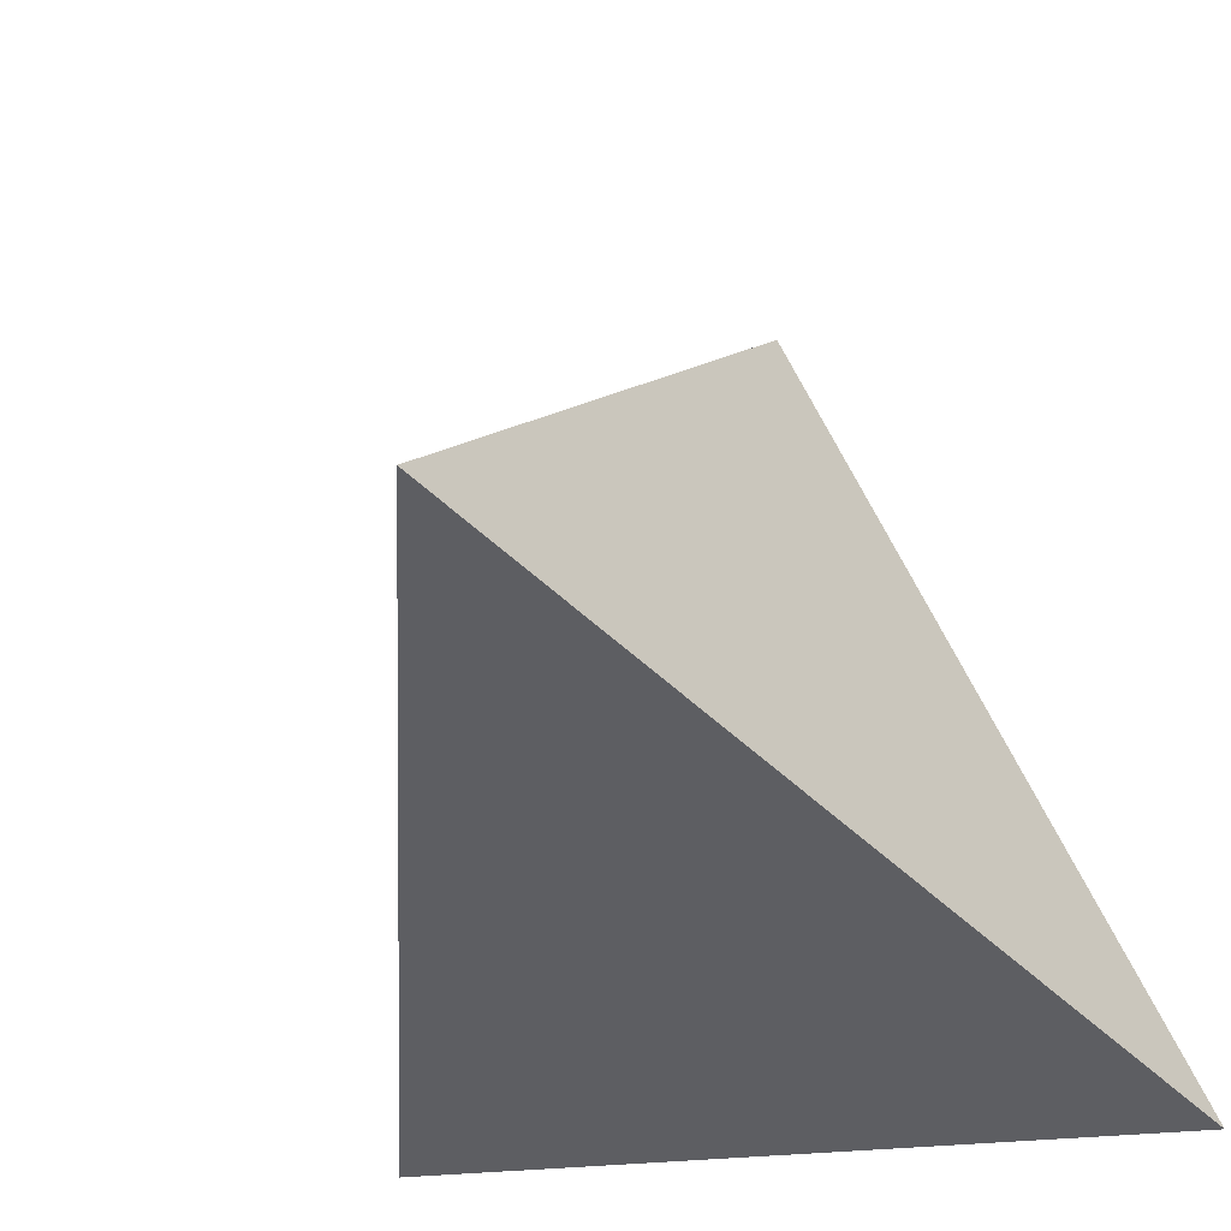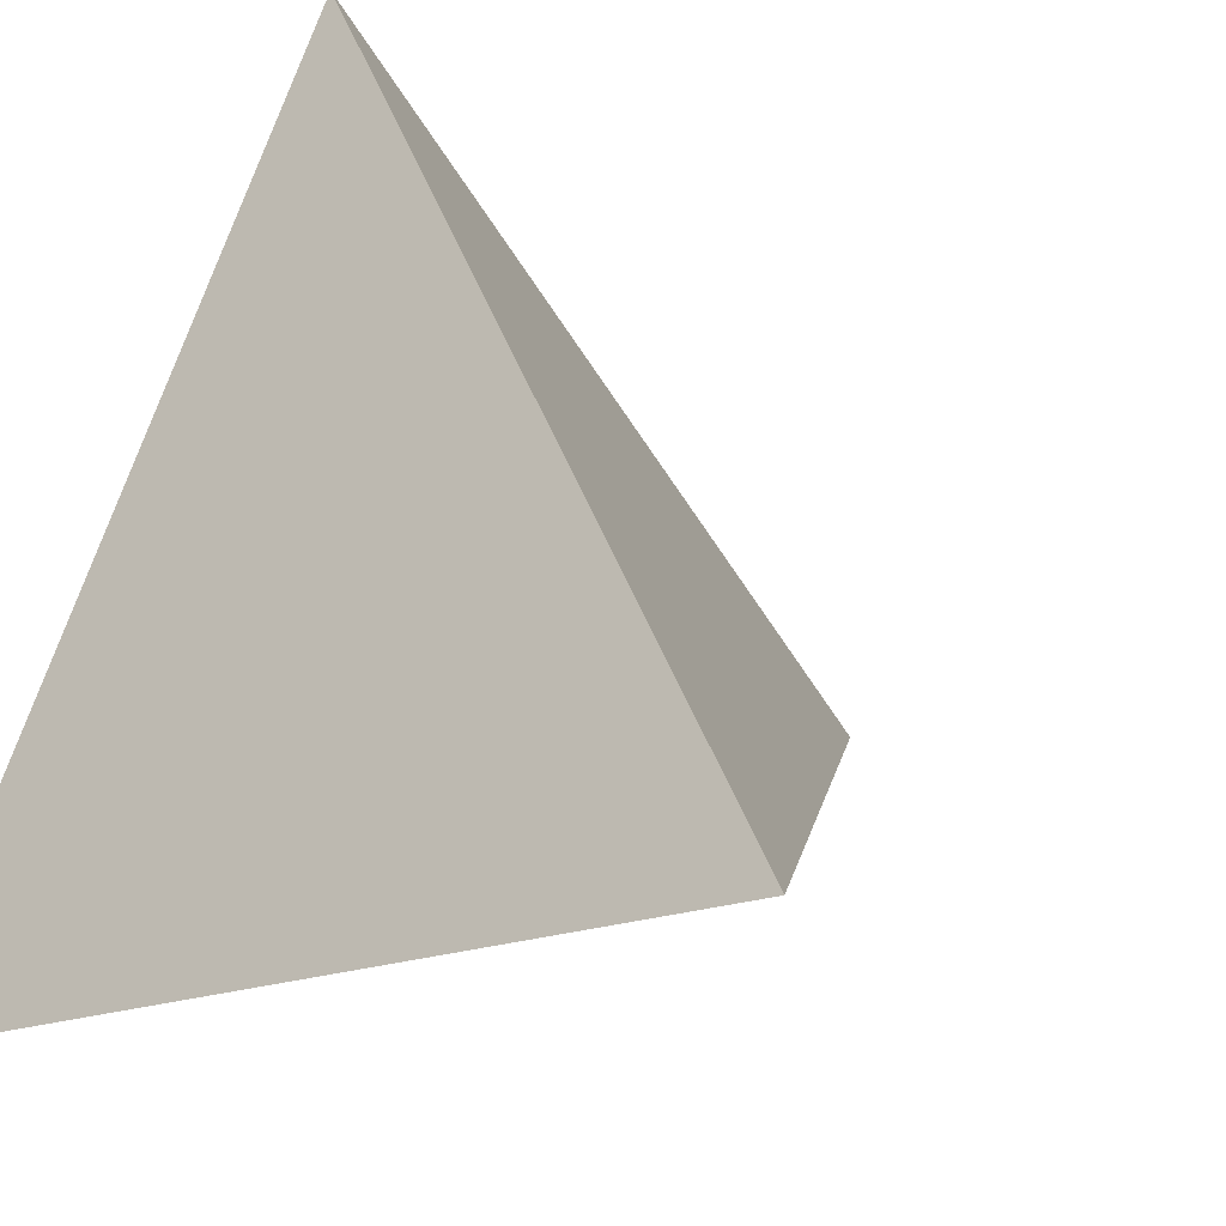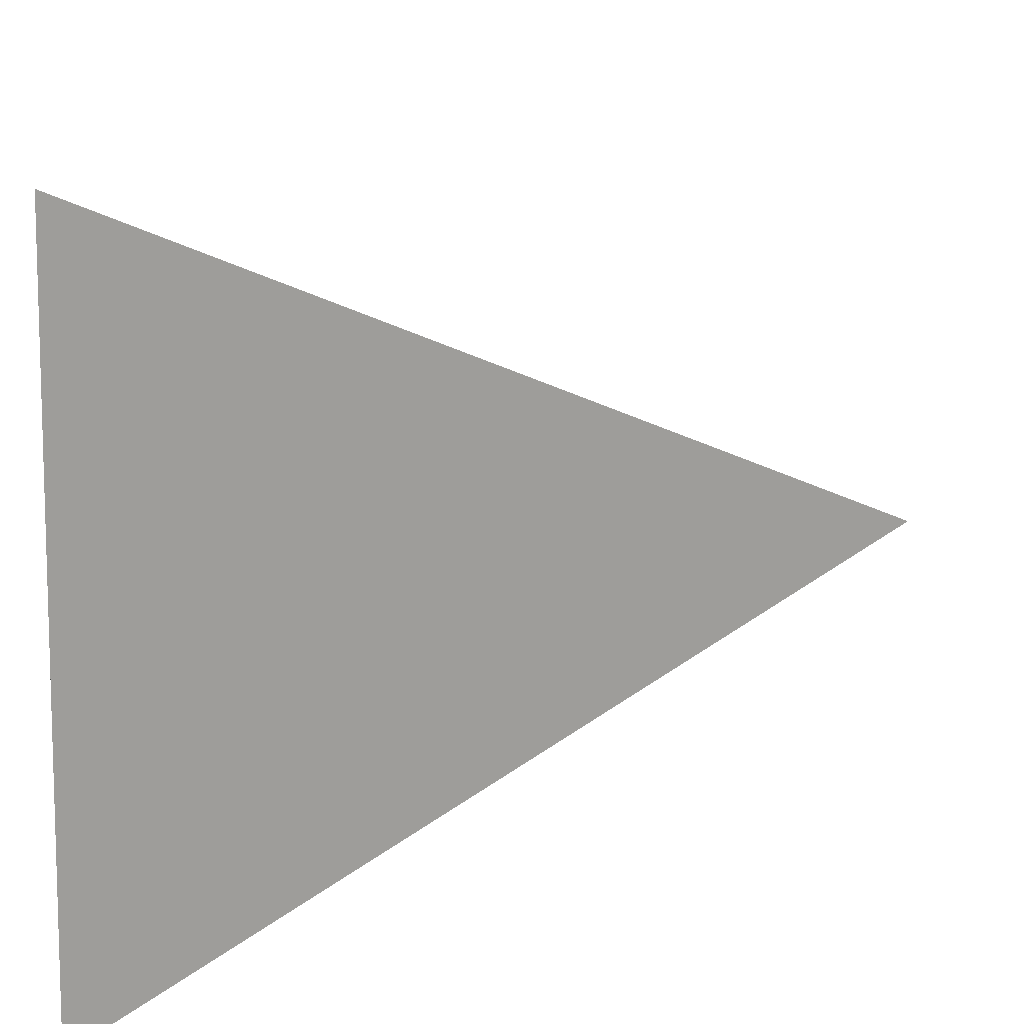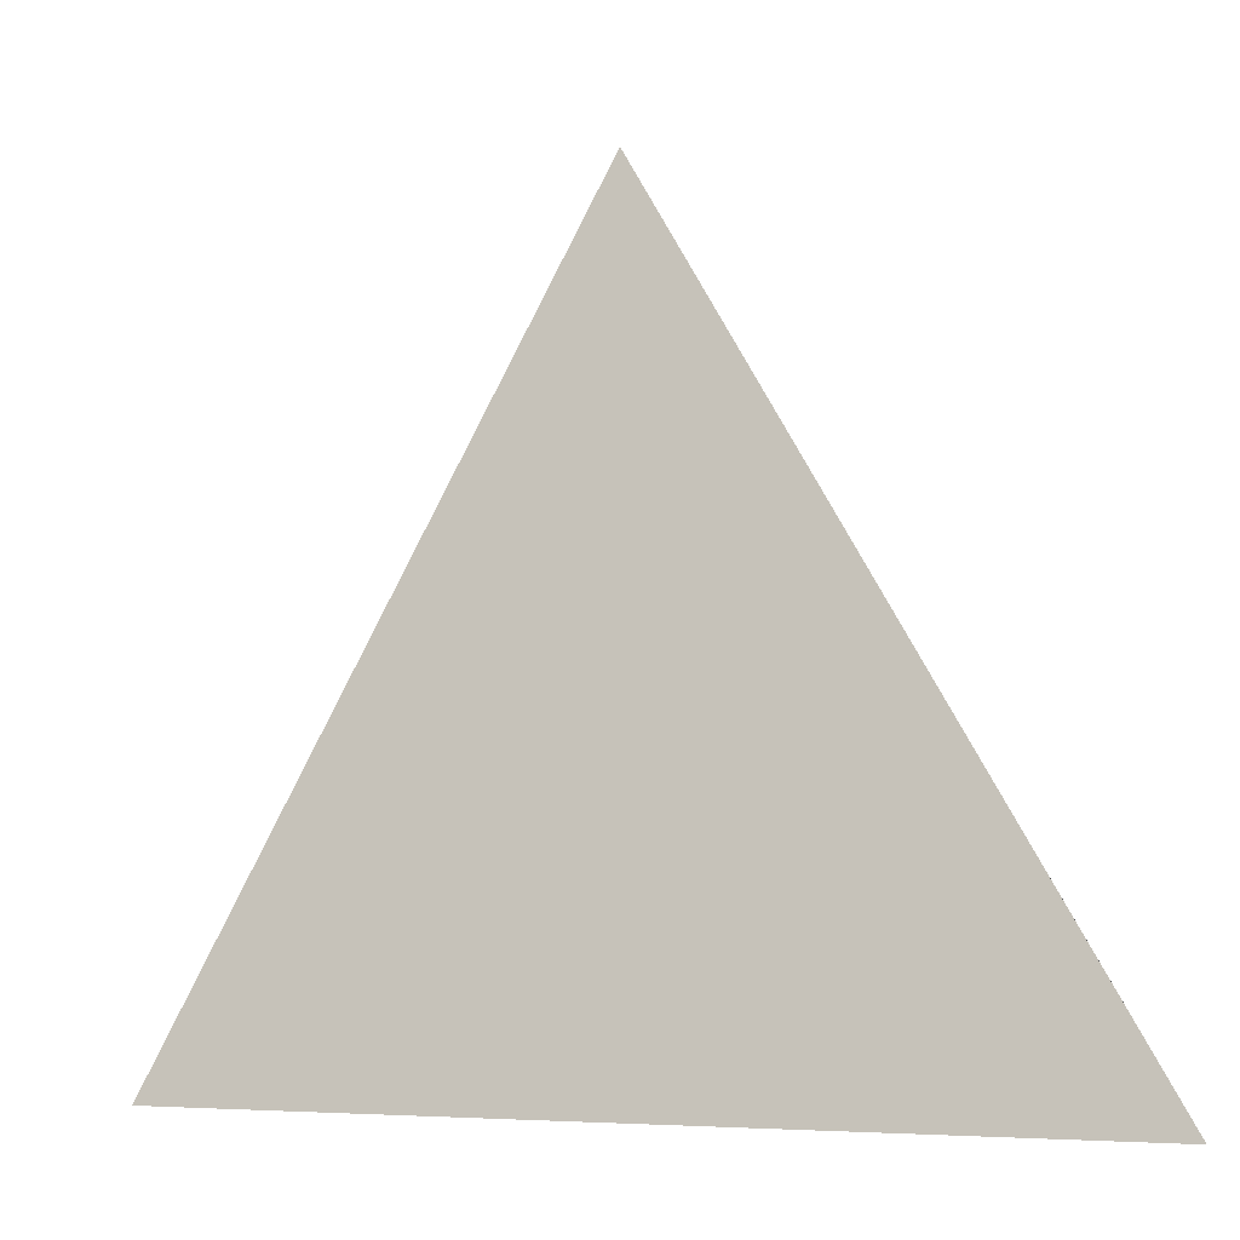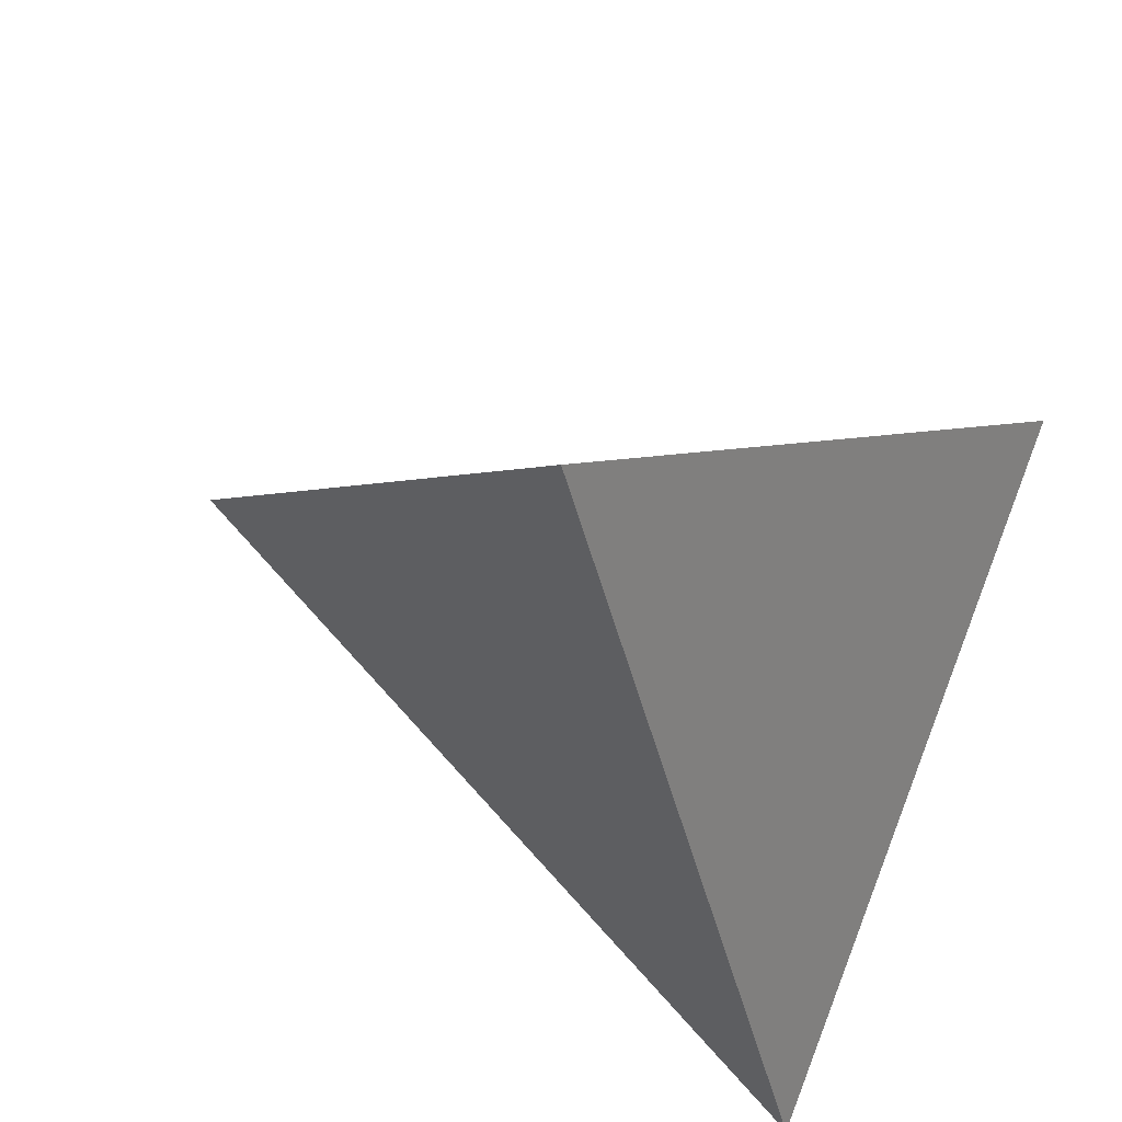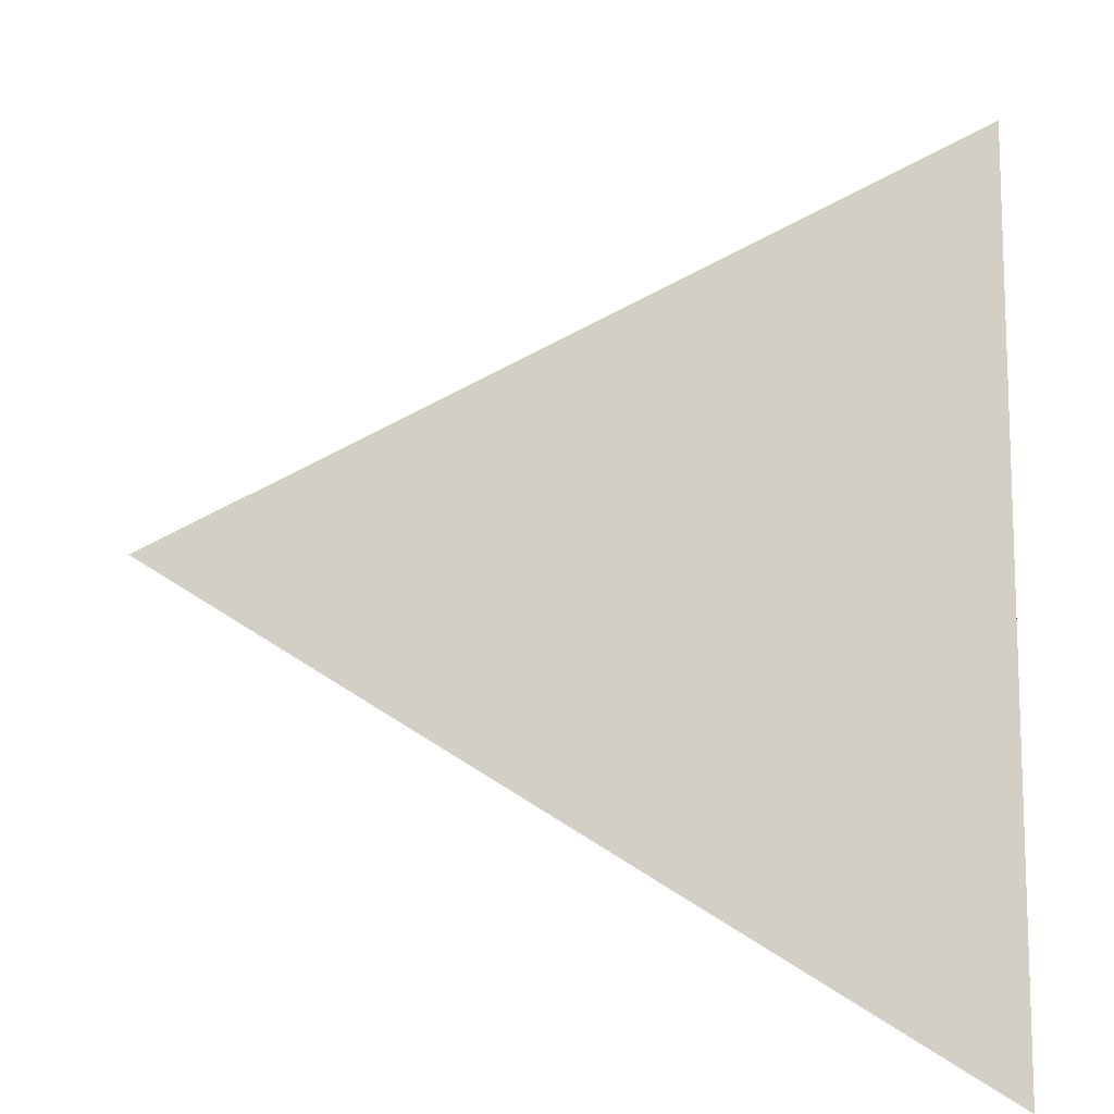
<metadata>
{"format":"obj","ext":"obj","renderer":"f3d","projection":"perspective","resolution":1024,"background":"white","views":[{"elev":-17.4,"azim":-156.5,"up":"+Z"},{"elev":-20.6,"azim":33.9,"up":"+Z"},{"elev":-71.8,"azim":88.6,"up":"+Z"},{"elev":-4.4,"azim":88.1,"up":"+Y"},{"elev":79.1,"azim":111.0,"up":"+Y"},{"elev":6.7,"azim":-87.5,"up":"+Z"}]}
</metadata>
<code>
o Cube
v 1 -0.1608 -1
v 0.000837 -0.1608 1
v -1 -0.1608 -1
v -0 1.839 0
f 1 3 2
f 1 2 4
f 2 3 4
f 4 3 1

</code>
